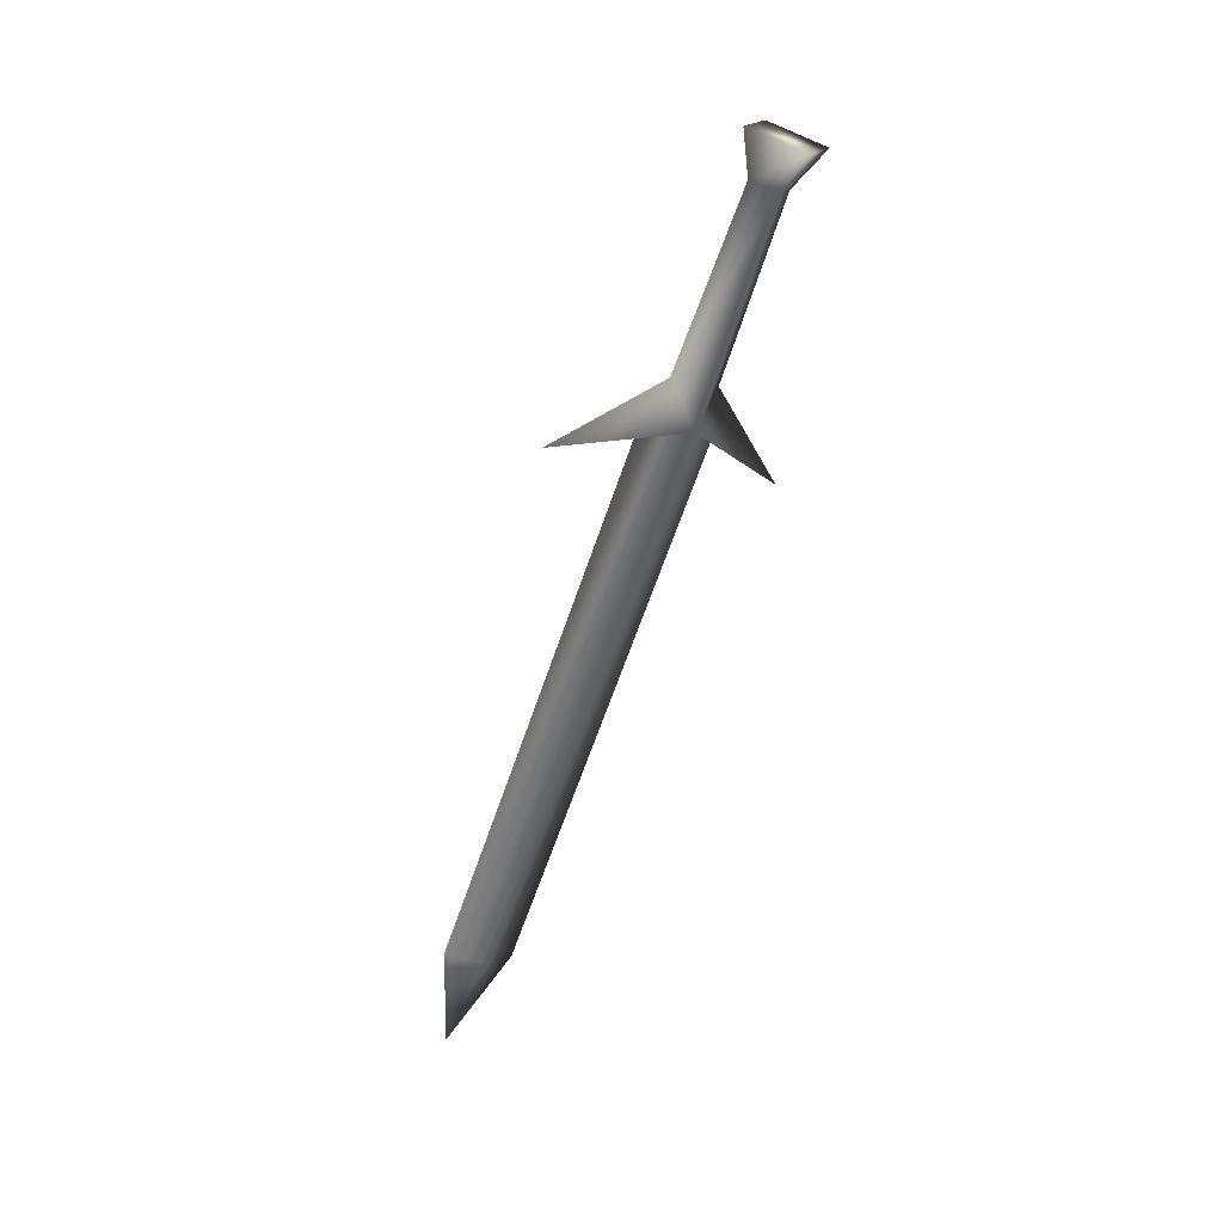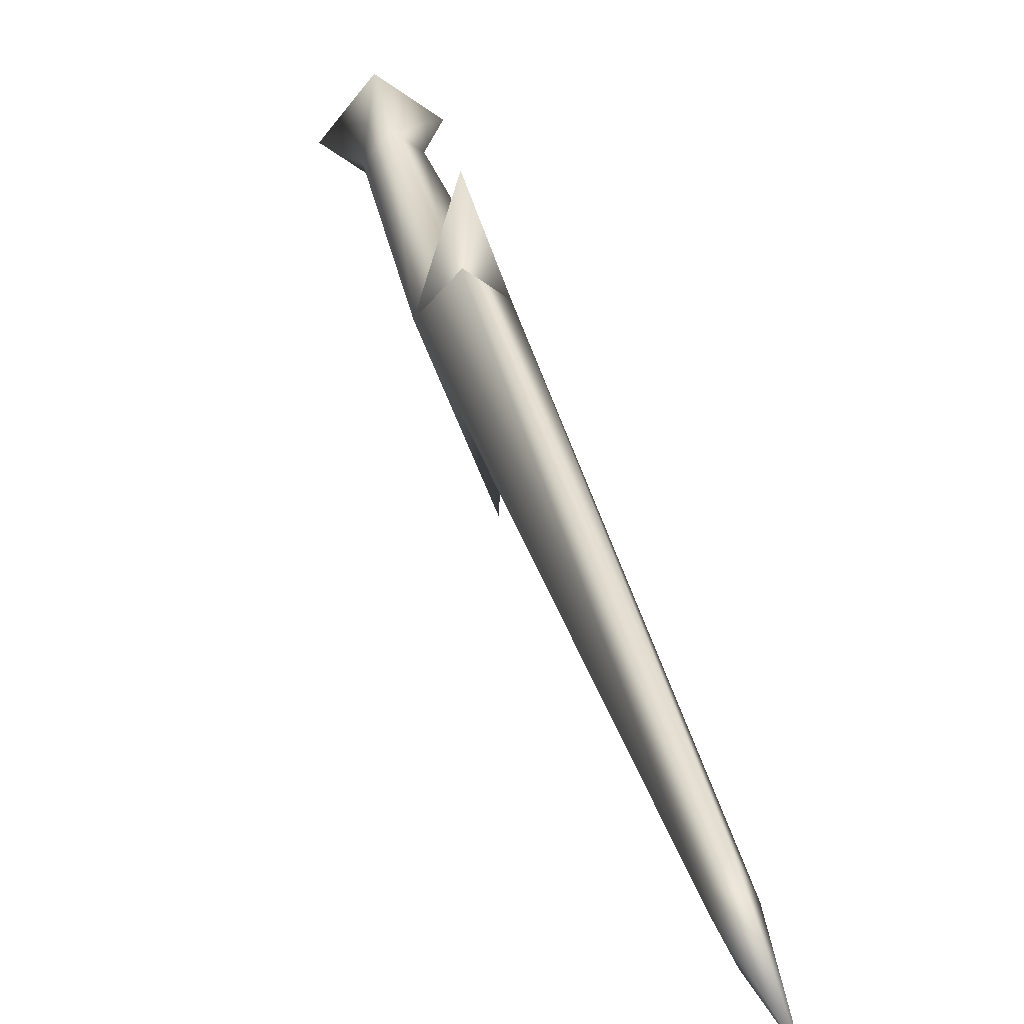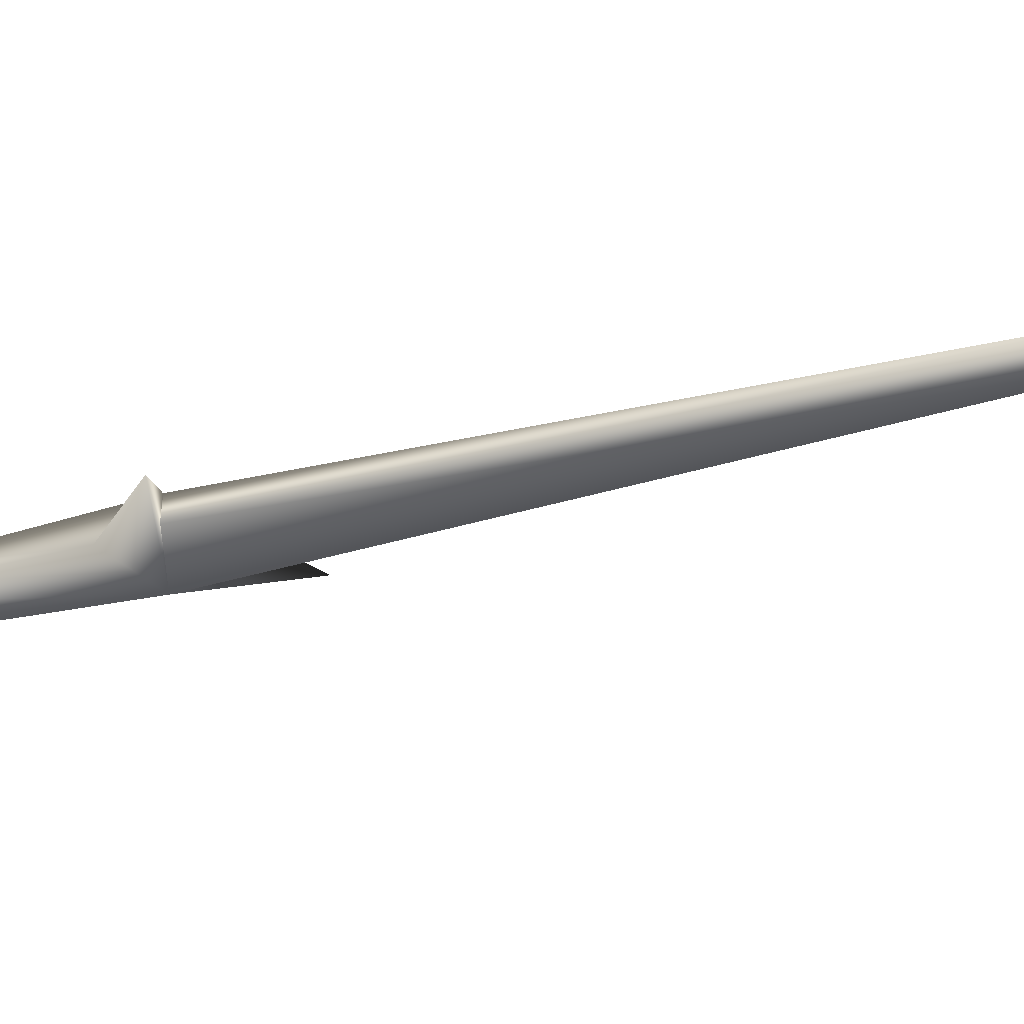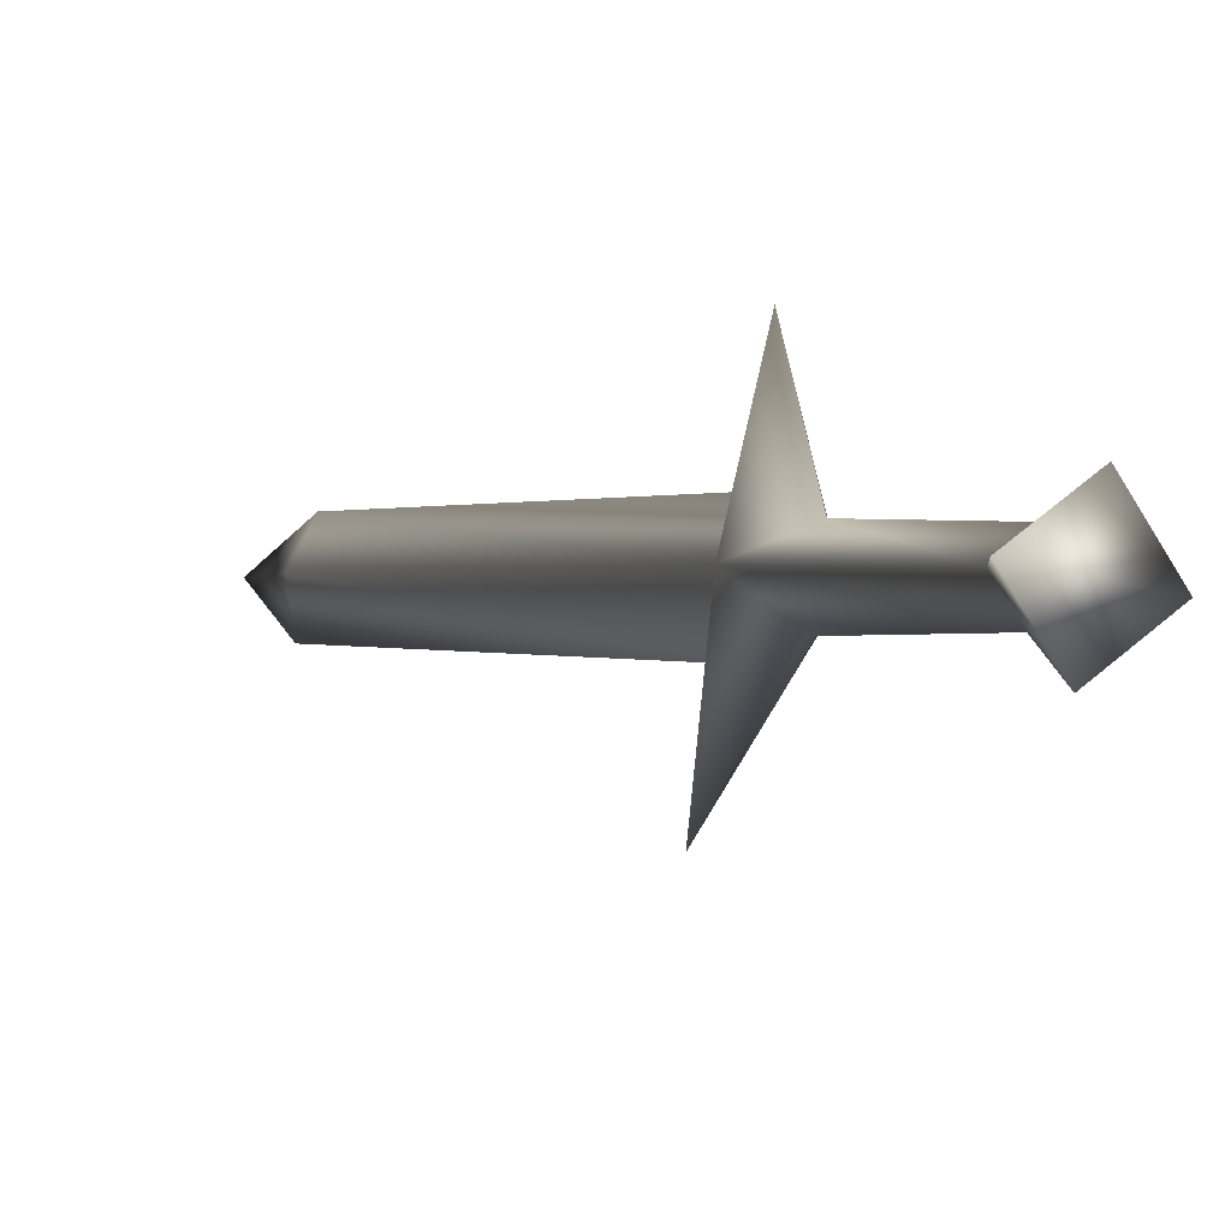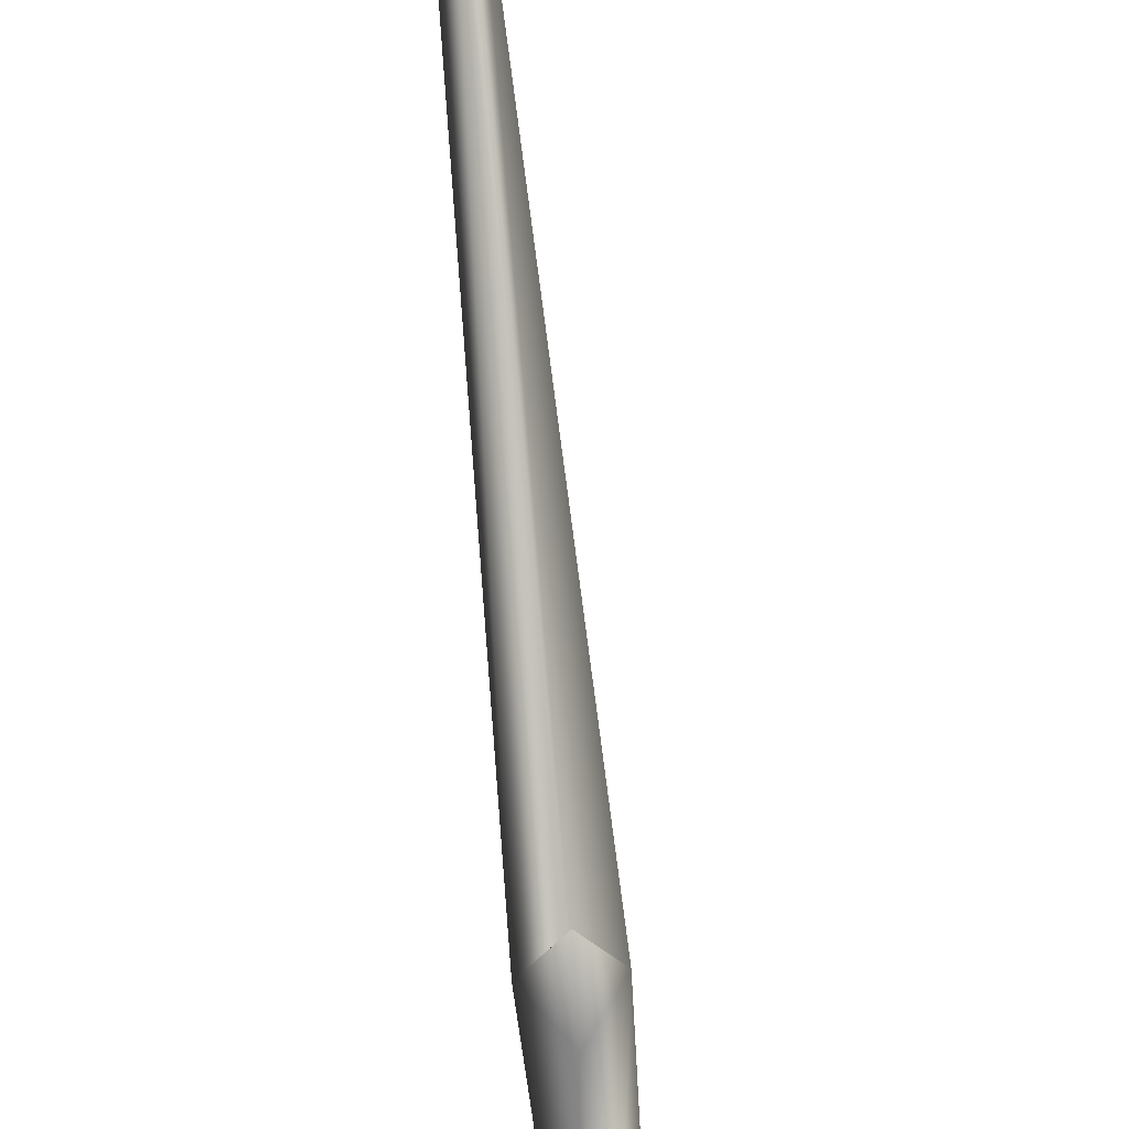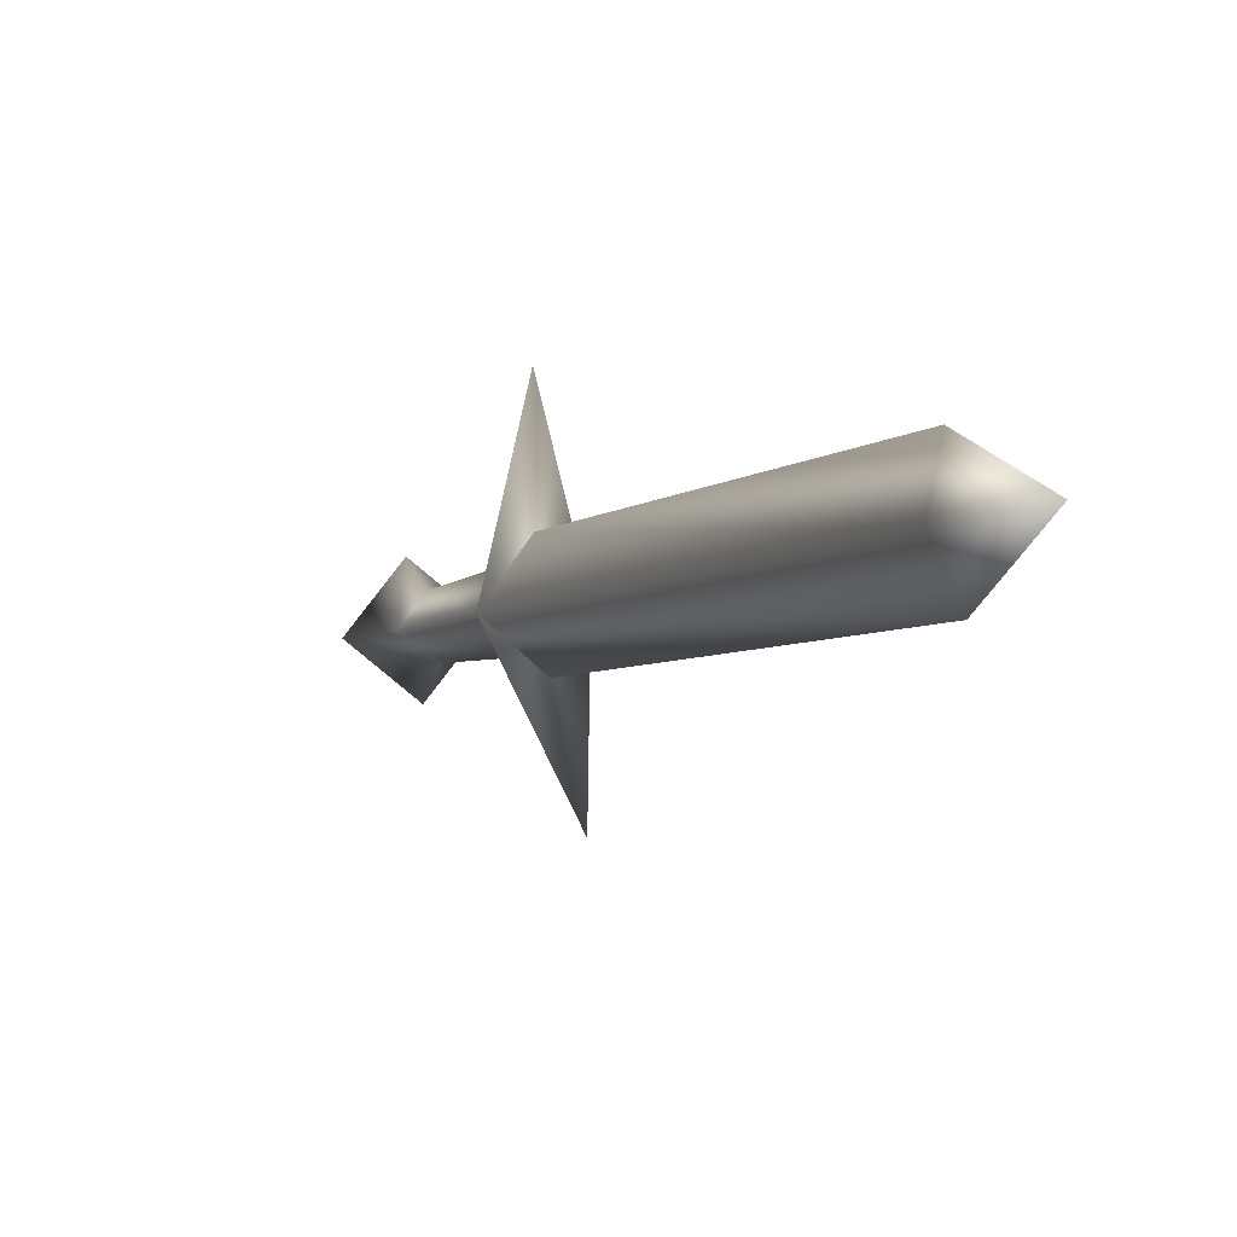
<metadata>
{"format":"obj","ext":"obj","renderer":"f3d","projection":"perspective","resolution":1024,"background":"white","views":[{"elev":38.1,"azim":68.8,"up":"+Y"},{"elev":54.3,"azim":-9.4,"up":"+Z"},{"elev":72.7,"azim":-90.5,"up":"+Z"},{"elev":-23.6,"azim":159.0,"up":"+Z"},{"elev":74.5,"azim":178.2,"up":"+Z"},{"elev":20.0,"azim":-13.3,"up":"+Z"}]}
</metadata>
<code>
o
v -0.02586 0.6665 -0.2455
v -0.06419 0.662 -0.08292
v -0.1027 0.6605 -0.2455
v -0.1413 0.9596 -0.3672
v -0.08951 0.9838 -0.3176
v -0.03459 0.968 -0.3672
v -0.08637 0.9438 -0.4168
v -0.1413 0.9596 -0.3672
v -0.08637 0.9438 -0.4168
v -0.08333 0.9053 -0.3716
v -0.1101 0.913 -0.3474
v -0.06652 0.6917 -0.2902
v -0.1027 0.6605 -0.2455
v -0.05536 0.5499 -0.3614
v -0.06419 0.662 -0.08292
v -0.06834 0.7148 -0.2329
v -0.08487 0.9248 -0.3232
v -0.08951 0.9838 -0.3176
v -0.05536 0.5499 -0.3614
v -0.02586 0.6665 -0.2455
v -0.06571 0.6814 -0.202
v -0.02512 -0.03326 0.03641
v -0.01093 -0.01472 0.0794
v 0.0004073 -0.1587 0.08776
v -0.0082 -0.04935 -0.006575
v -0.06295 0.6463 -0.2892
v -0.02586 0.6665 -0.2455
v -0.06571 0.6814 -0.202
v -0.01093 -0.01472 0.0794
v 0.005999 -0.03081 0.03641
v -0.0082 -0.04935 -0.006575
v -0.06295 0.6463 -0.2892
v -0.05536 0.5499 -0.3614
v -0.06652 0.6917 -0.2902
v -0.08333 0.9053 -0.3716
v -0.05806 0.9171 -0.3474
v -0.08637 0.9438 -0.4168
v -0.03459 0.968 -0.3672
v -0.06834 0.7148 -0.2329
v -0.08487 0.9248 -0.3232
v -0.08951 0.9838 -0.3176
g Geoset0
f 1 2 3
f 4 5 6
f 6 7 4
f 8 9 10
f 8 10 11
f 11 10 12
f 11 12 13
f 13 12 14
f 15 16 13
f 17 13 16
f 17 11 13
f 18 11 17
f 18 8 11
f 13 19 20
f 21 22 23
f 21 13 22
f 23 22 24
f 22 25 24
f 13 25 22
f 13 26 25
f 27 28 29
f 27 29 30
f 30 29 24
f 31 30 24
f 32 30 31
f 32 27 30
f 33 34 27
f 35 27 34
f 35 36 27
f 37 36 35
f 37 38 36
f 27 39 2
f 36 39 27
f 36 40 39
f 38 40 36
f 38 41 40

</code>
